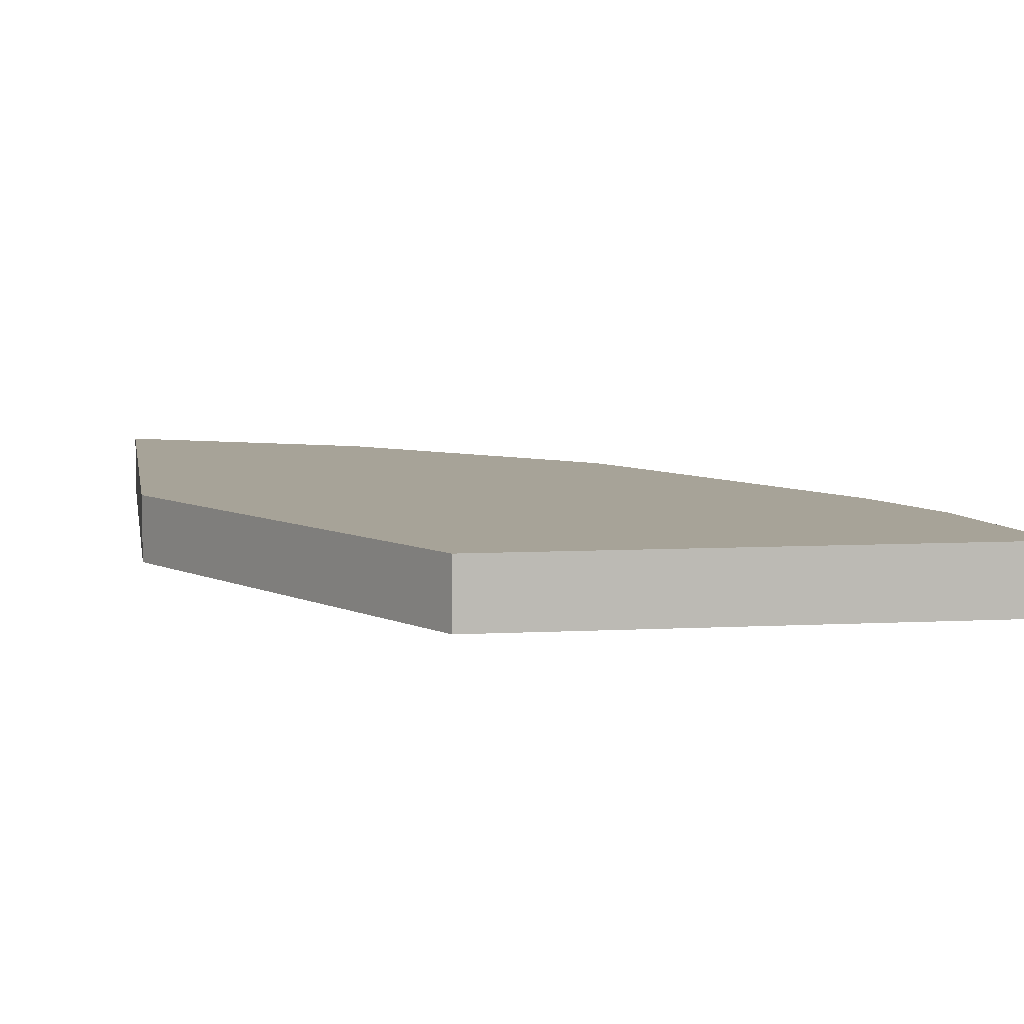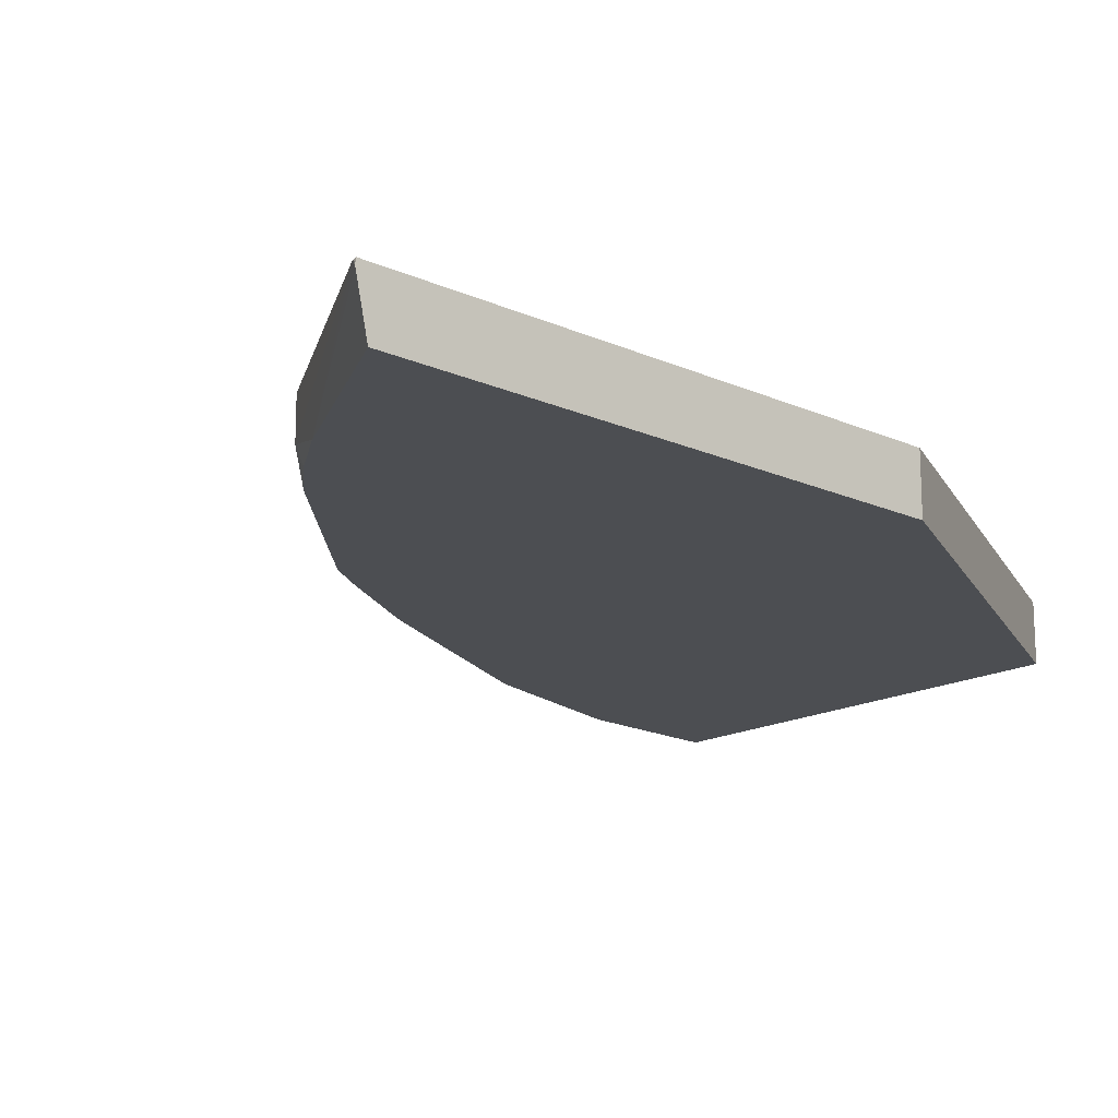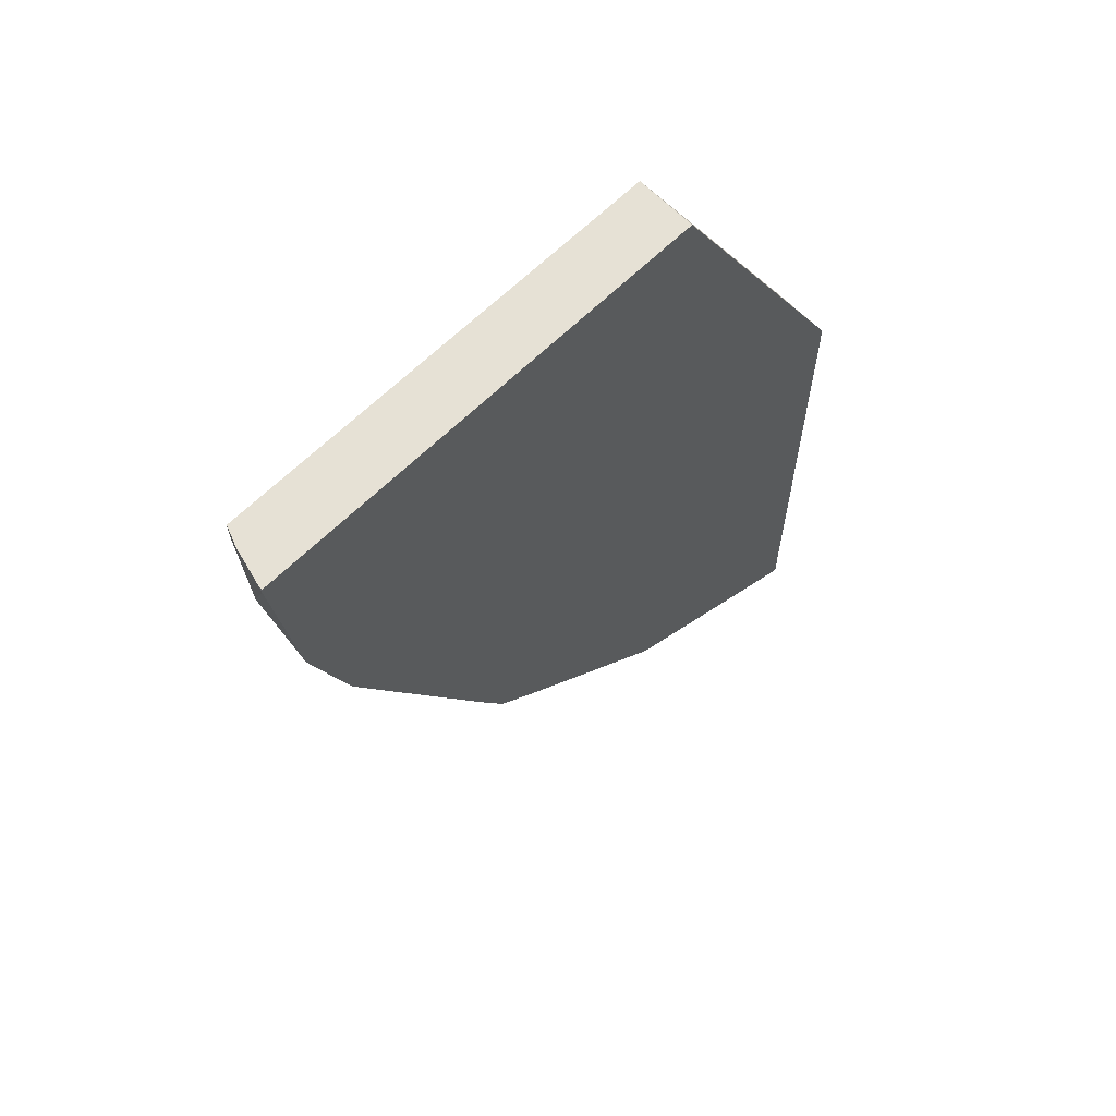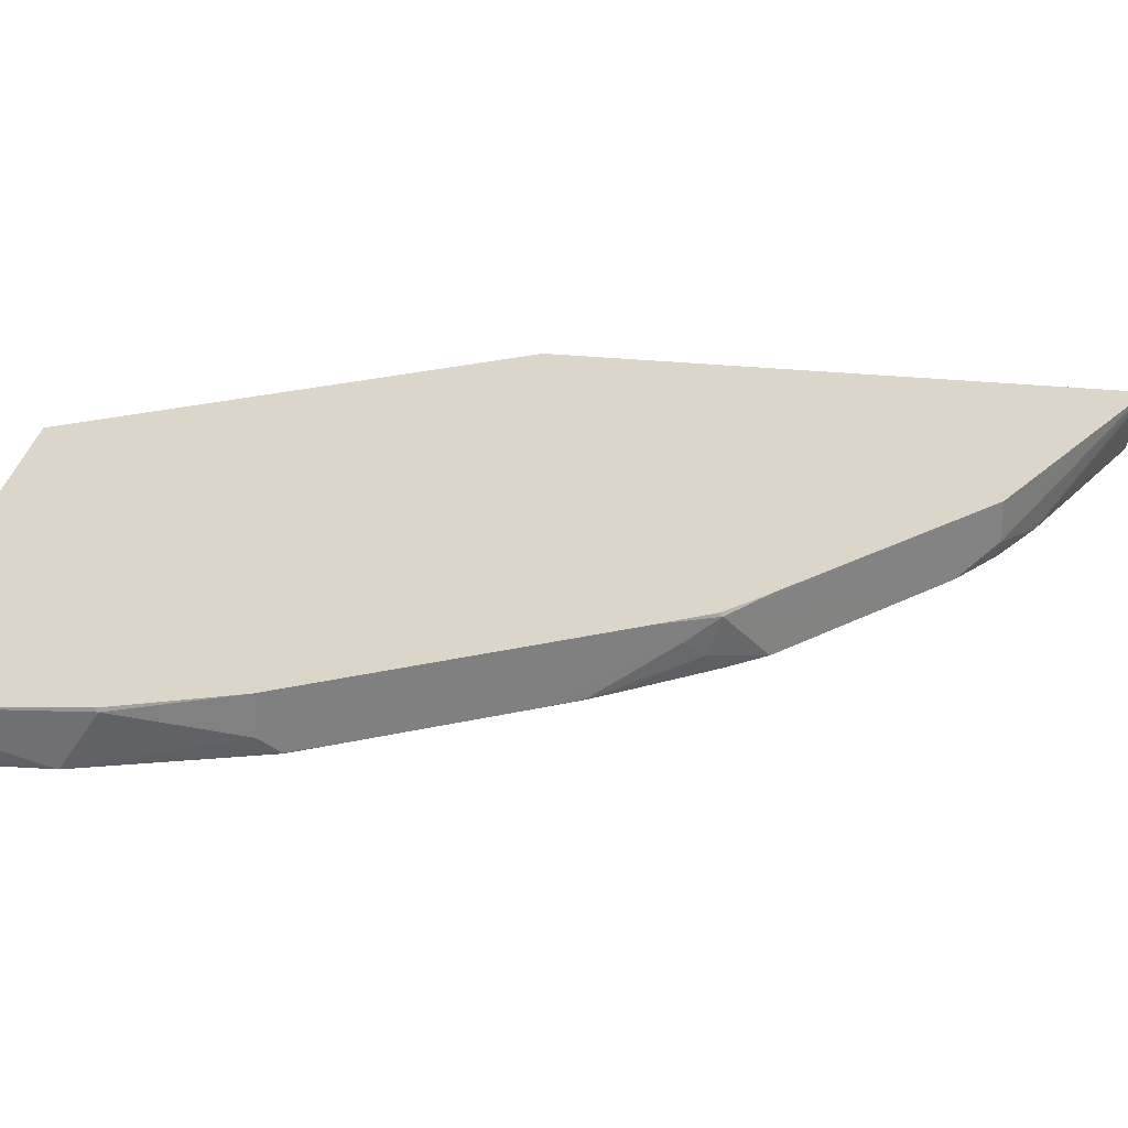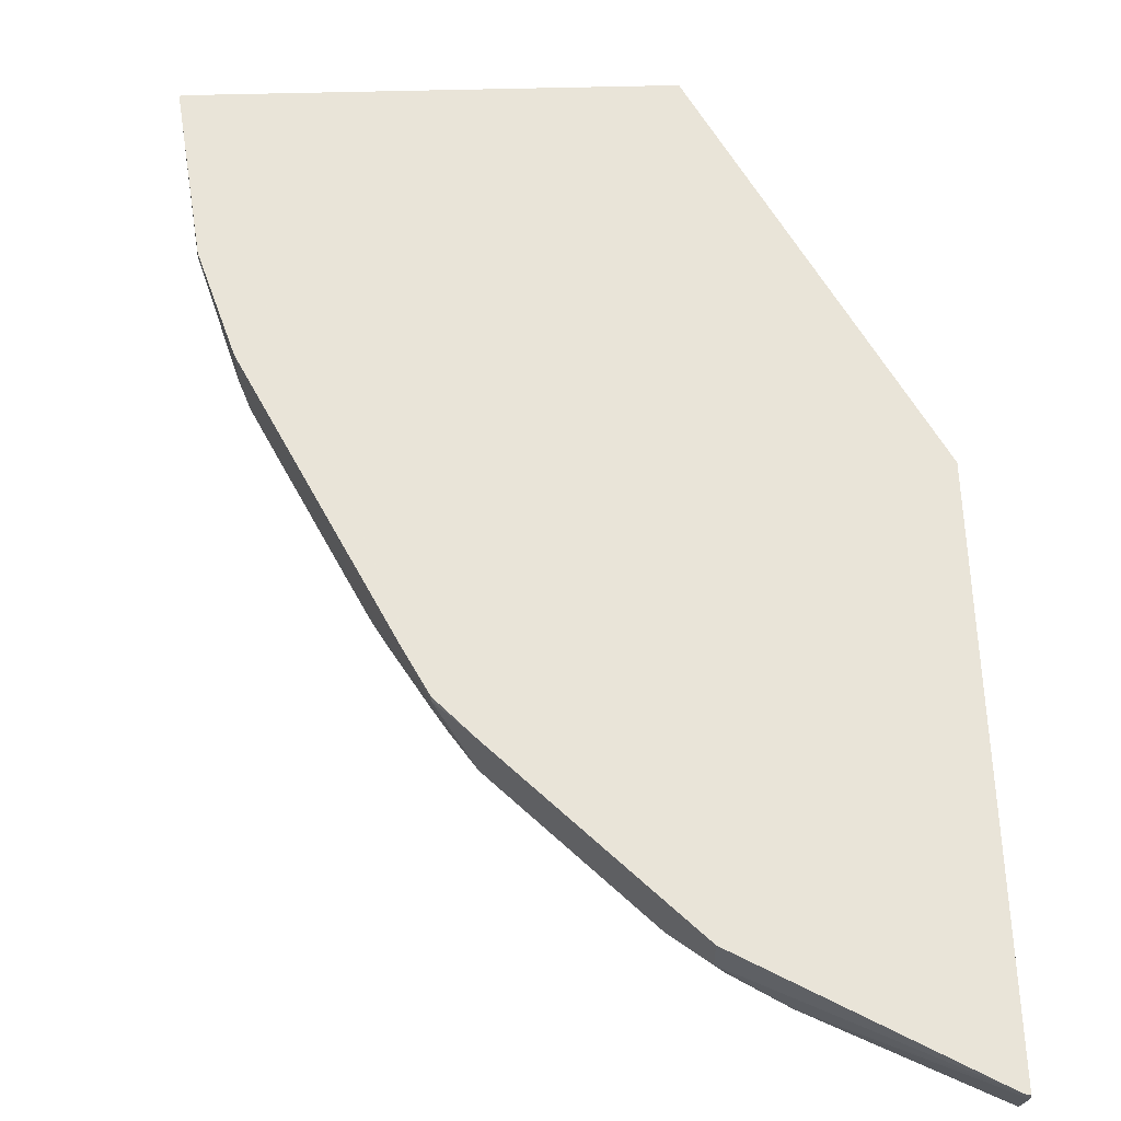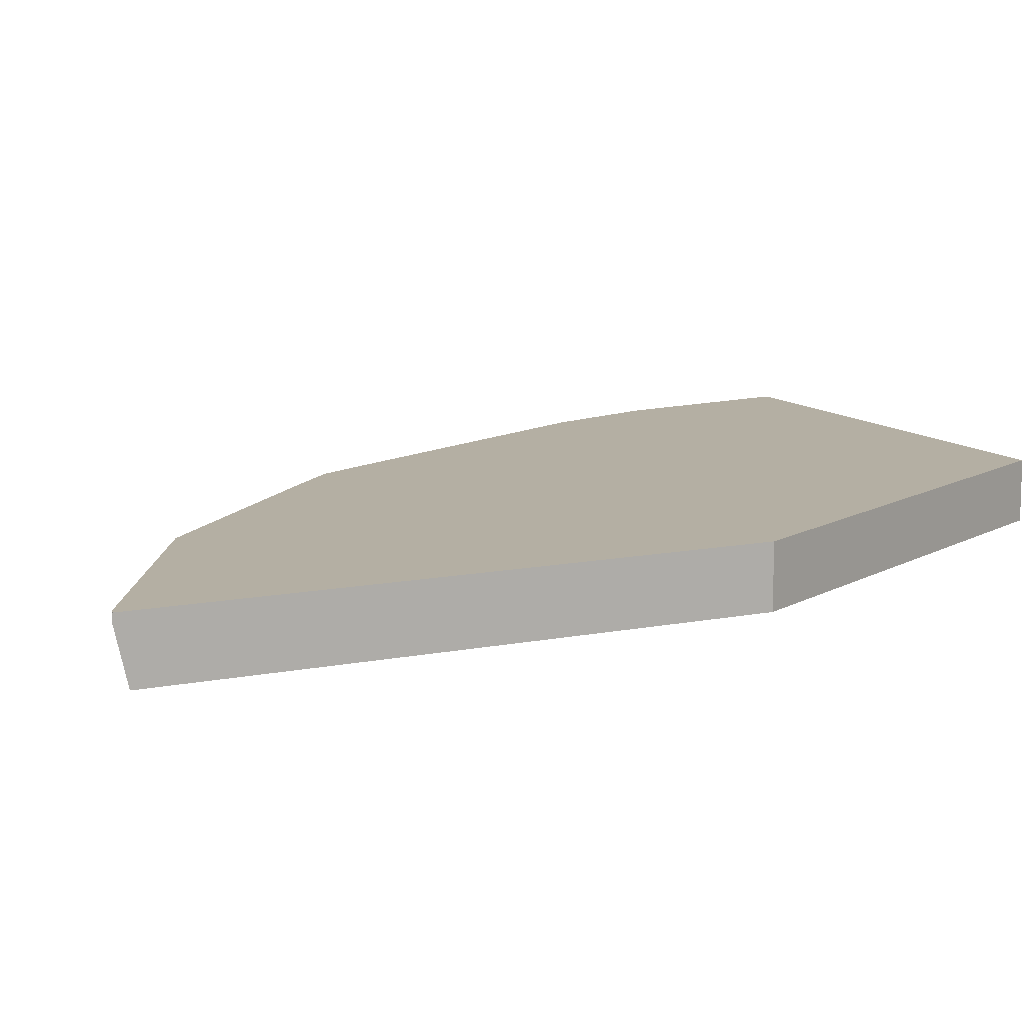
<metadata>
{"format":"obj","ext":"obj","renderer":"f3d","projection":"perspective","resolution":1024,"background":"white","views":[{"elev":6.8,"azim":-9.1,"up":"+Y"},{"elev":-16.7,"azim":-132.5,"up":"+Y"},{"elev":64.6,"azim":135.5,"up":"+Z"},{"elev":30.0,"azim":98.4,"up":"+Y"},{"elev":59.8,"azim":178.5,"up":"+Y"},{"elev":11.2,"azim":-116.4,"up":"+Y"}]}
</metadata>
<code>
v 0.5321 -0.5367 -0.05764
v 0.5317 -0.5367 -0.05559
v 0.5317 -0.5388 -0.05559
v 0.5271 -0.557 -0.05559
v 0.52 -0.5668 -0.1301
v 0.52 -0.5386 -0.1486
v 0.52 -0.5367 -0.1467
v 0.2972 -0.5367 -0.05559
v 0.5233 -0.5668 -0.05559
v 0.5233 -0.5668 -0.06538
v 0.4965 -0.5668 -0.214
v 0.4968 -0.5664 -0.2136
v 0.5014 -0.5572 -0.2043
v 0.5195 -0.5367 -0.1489
v 0.5014 -0.5367 -0.2043
v 0.2972 -0.5668 -0.05559
v 0.1869 -0.5367 -0.2687
v 0.4858 -0.5668 -0.2355
v 0.4796 -0.5668 -0.2479
v 0.4519 -0.5668 -0.3034
v 0.4525 -0.5367 -0.3021
v 0.4835 -0.5367 -0.2402
v 0.4959 -0.5367 -0.2154
v 0.1869 -0.5668 -0.2687
v 0.1869 -0.5367 -0.5529
v 0.4408 -0.5668 -0.3254
v 0.4411 -0.5664 -0.325
v 0.4225 -0.5479 -0.3621
v 0.4148 -0.5386 -0.3776
v 0.4278 -0.5367 -0.3516
v 0.1869 -0.5668 -0.5473
v 0.1895 -0.5367 -0.5525
v 0.1869 -0.5368 -0.553
v 0.4337 -0.5668 -0.3373
v 0.4155 -0.5572 -0.3714
v 0.3962 -0.5367 -0.3962
v 0.4146 -0.5367 -0.3767
v 0.4154 -0.5367 -0.3754
v 0.3962 -0.5668 -0.3962
v 0.3219 -0.5668 -0.4705
v 0.3219 -0.5367 -0.4705
v 0.1869 -0.5401 -0.5534
v 0.2598 -0.5668 -0.5108
v 0.1869 -0.5386 -0.5534
v 0.3034 -0.5367 -0.4891
v 0.3034 -0.5572 -0.4891
v 0.2722 -0.5668 -0.5046
v 0.4087 -0.5668 -0.3778
v 0.2989 -0.5668 -0.4882
f 26 34 35
f 17 31 24
f 20 26 27
f 21 29 30
f 20 28 29
f 20 29 21
f 17 42 31
f 25 32 33
f 20 27 28
f 17 44 42
f 12 22 23
f 17 25 33
f 12 15 13
f 12 23 15
f 12 21 22
f 12 20 21
f 12 19 20
f 8 17 24
f 11 18 12
f 8 24 16
f 17 33 44
f 12 18 19
f 35 48 39
f 26 28 27
f 6 15 14
f 46 49 47
f 42 47 43
f 40 45 41
f 40 46 45
f 40 49 46
f 34 48 35
f 32 47 42
f 32 46 47
f 32 45 46
f 32 44 33
f 32 42 44
f 31 42 43
f 29 41 36
f 29 40 41
f 29 39 40
f 29 35 39
f 29 38 30
f 29 37 38
f 29 36 37
f 28 35 29
f 26 35 28
f 6 13 15
f 2 8 16
f 5 13 6
f 1 17 8
f 1 25 17
f 1 32 25
f 1 45 32
f 1 41 45
f 1 36 41
f 1 37 36
f 1 38 37
f 1 30 38
f 1 8 2
f 1 21 30
f 1 23 22
f 1 15 23
f 1 14 15
f 1 7 14
f 1 6 7
f 1 5 6
f 1 4 5
f 1 2 3
f 6 14 7
f 1 22 21
f 2 16 9
f 1 3 4
f 2 4 3
f 2 9 4
f 5 12 13
f 5 18 11
f 5 19 18
f 5 20 19
f 5 26 20
f 5 34 26
f 5 48 34
f 5 39 48
f 5 40 39
f 5 11 12
f 5 47 49
f 4 9 10
f 5 49 40
f 5 10 9
f 5 9 16
f 4 10 5
f 5 24 31
f 5 31 43
f 5 43 47
f 5 16 24

</code>
